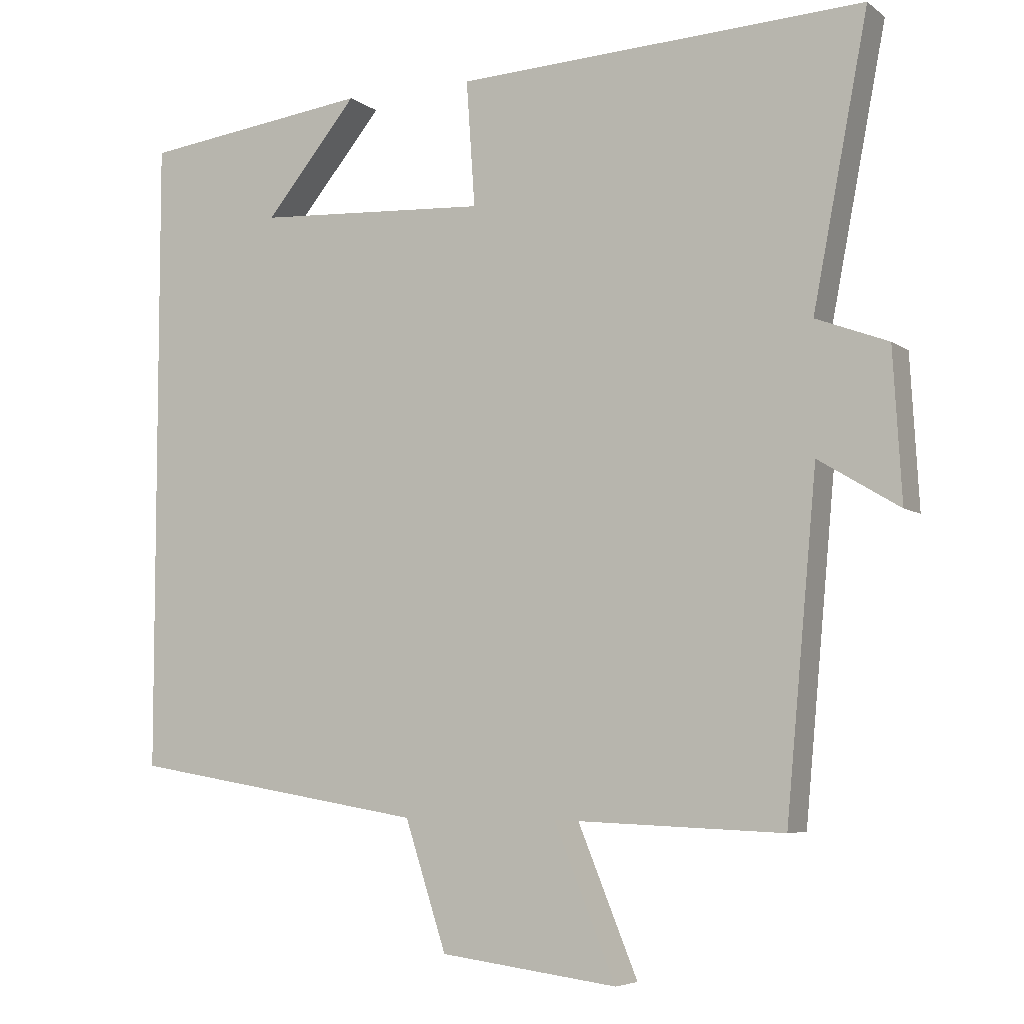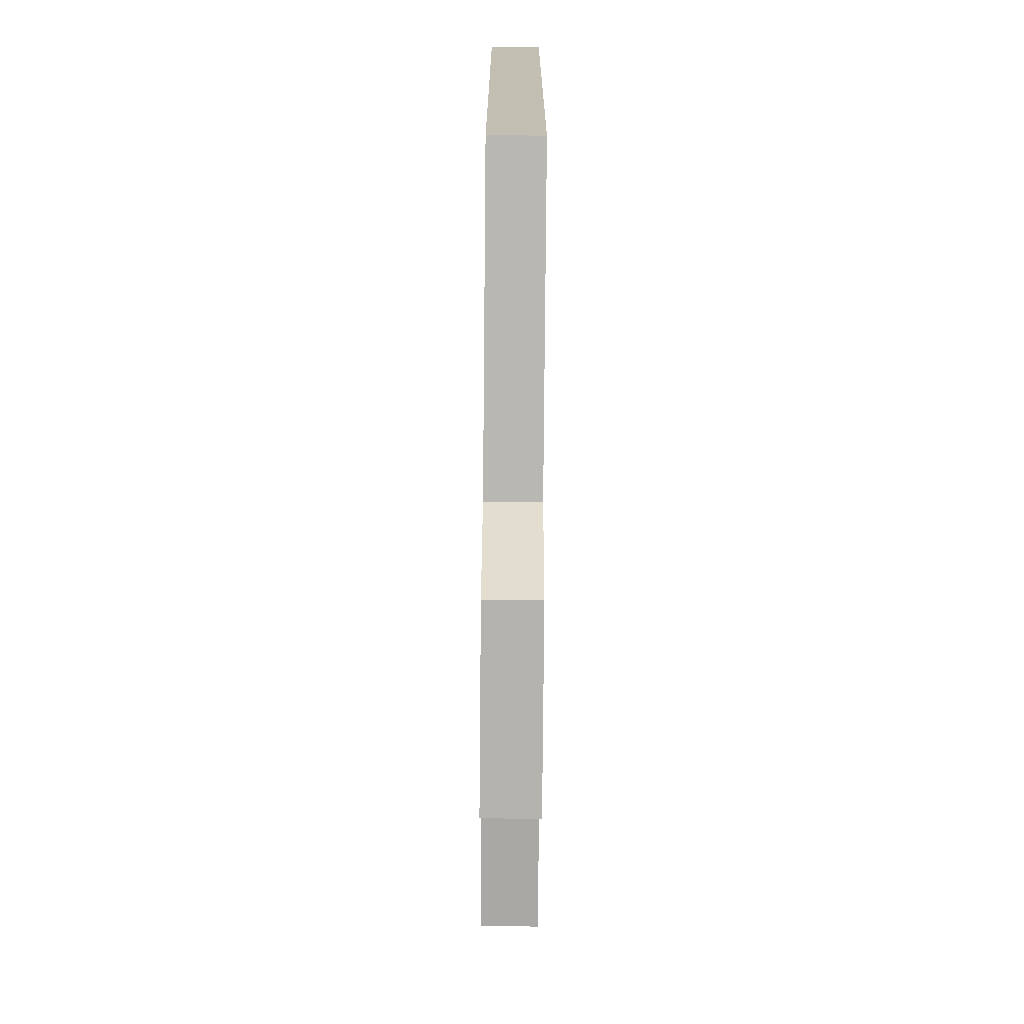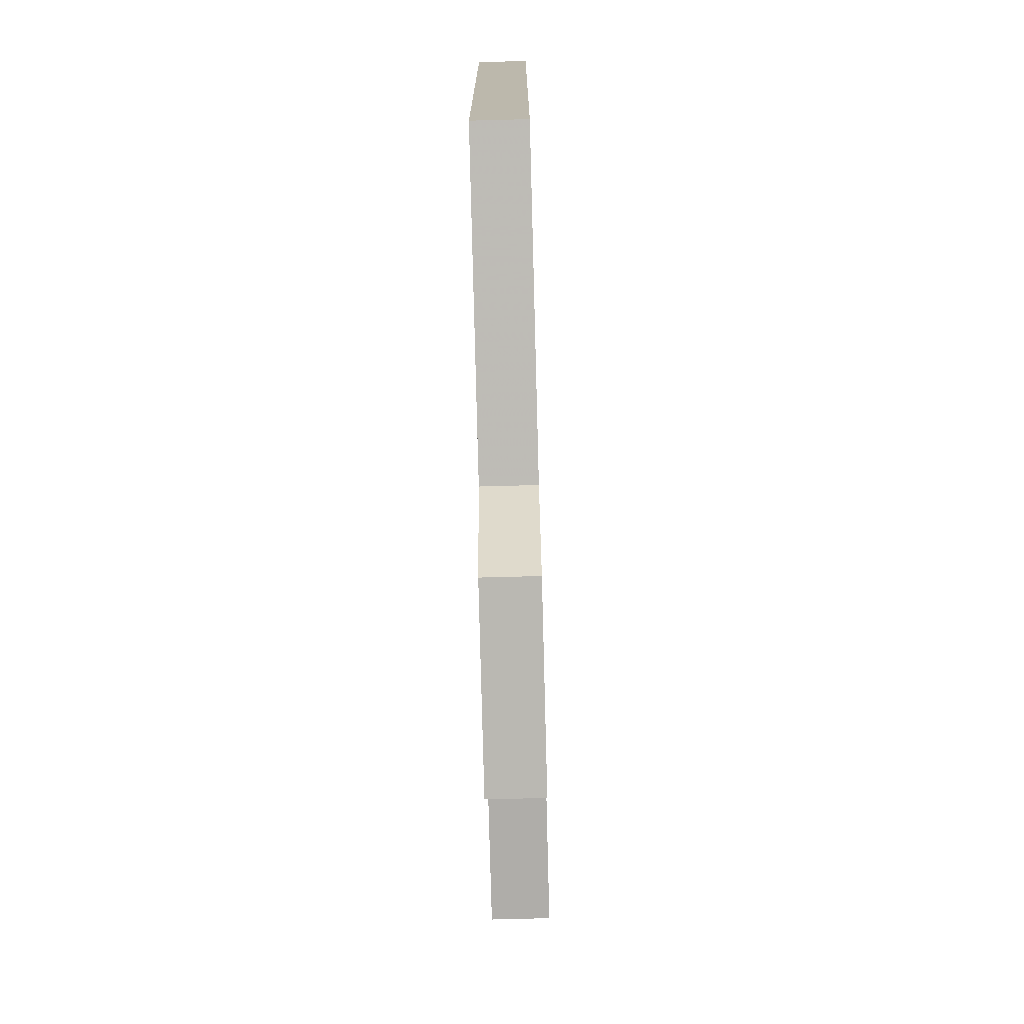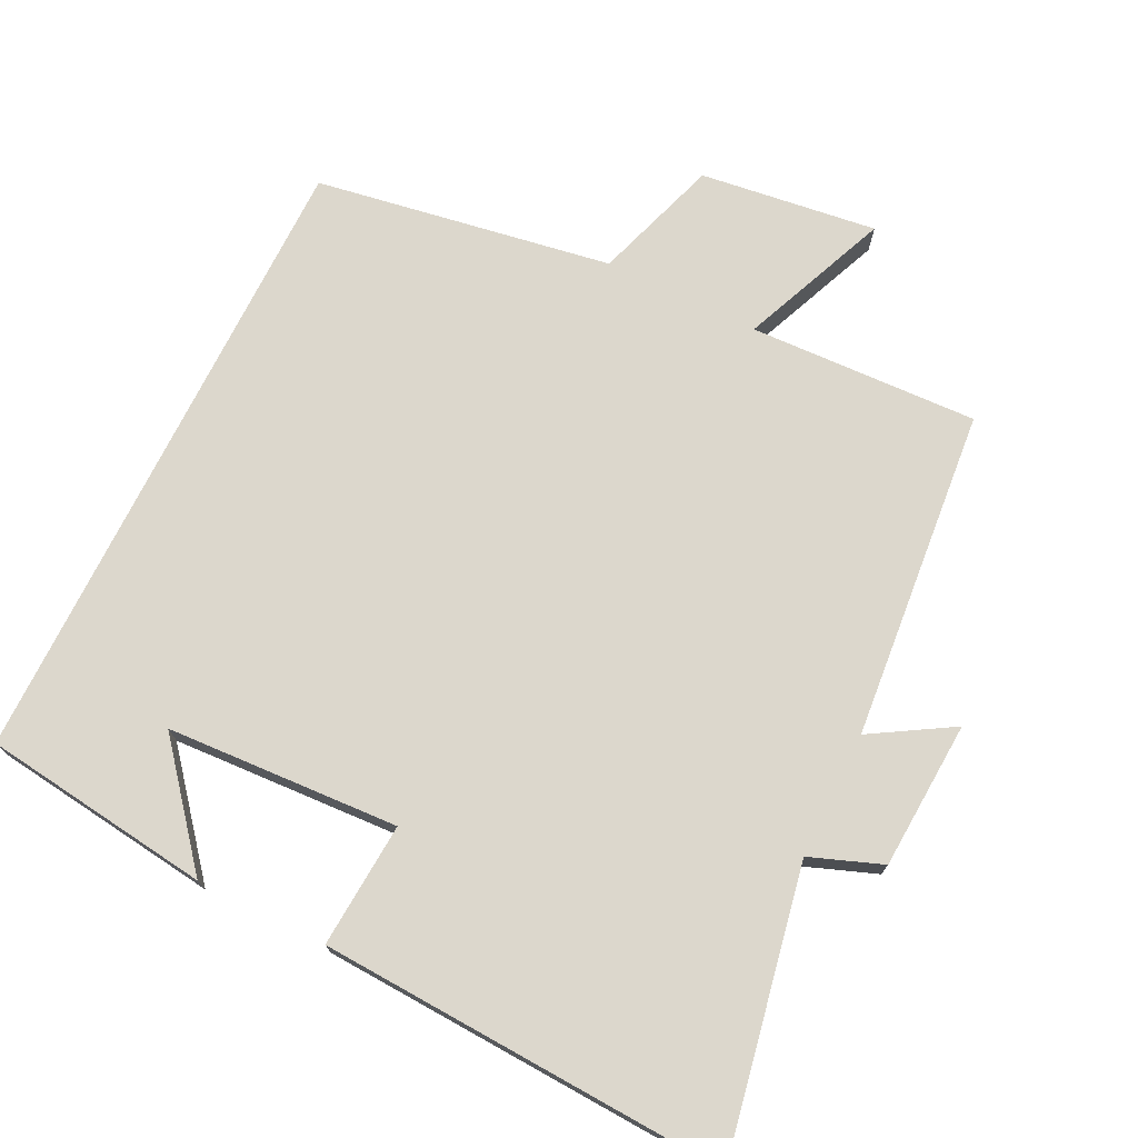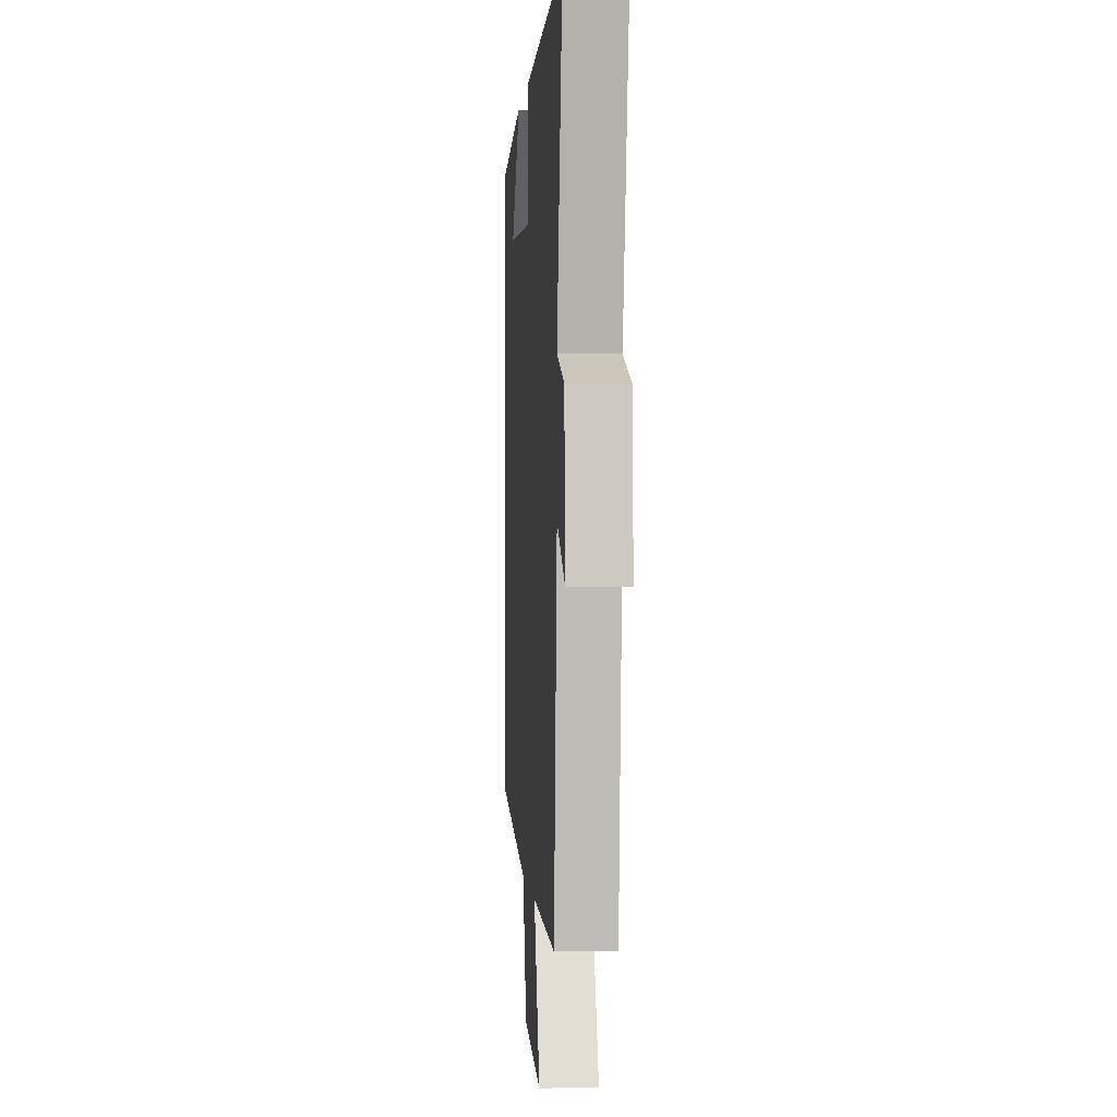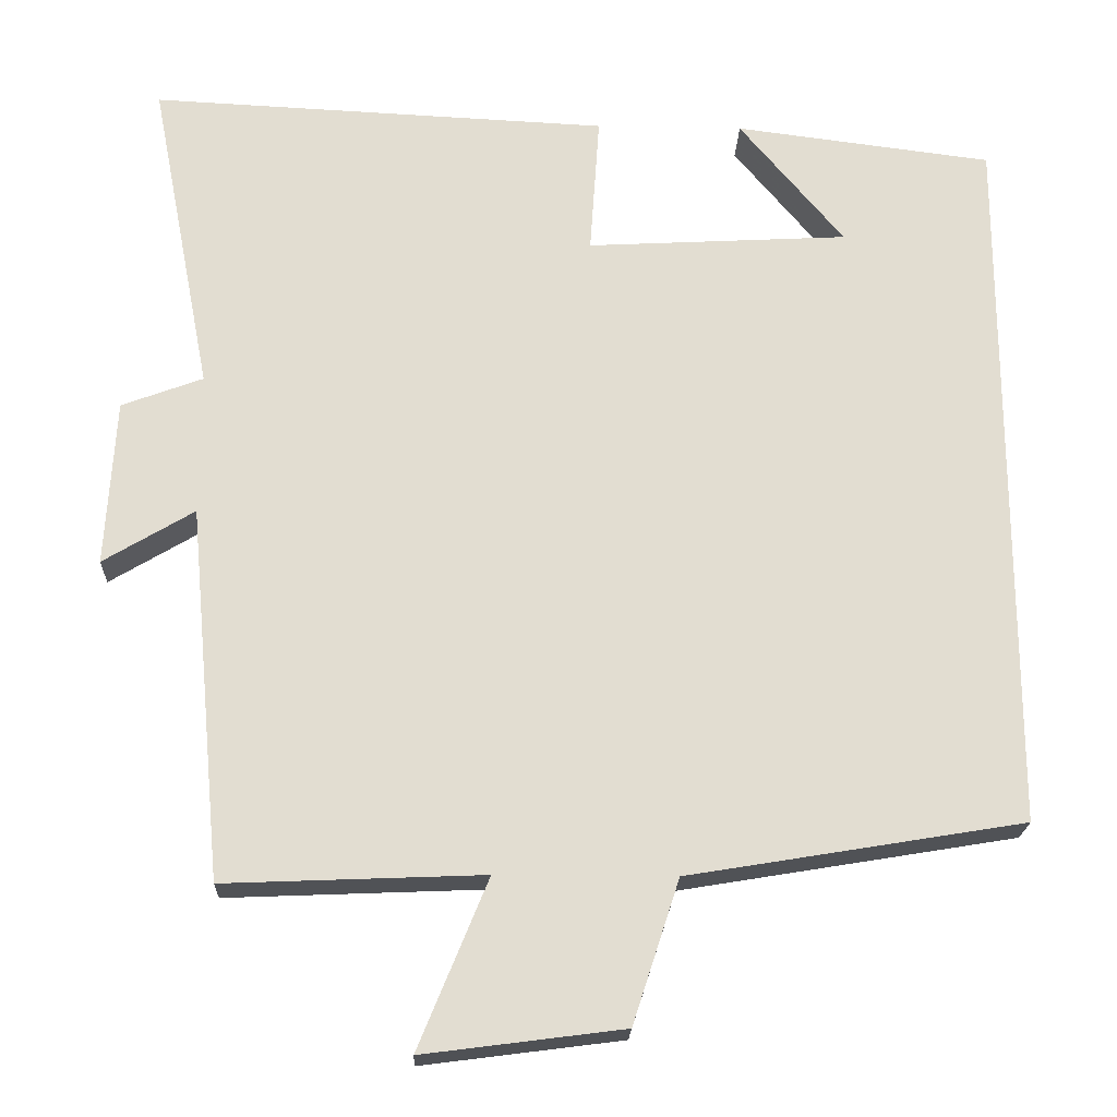
<metadata>
{"format":"obj","ext":"obj","renderer":"f3d","projection":"perspective","resolution":1024,"background":"white","views":[{"elev":-5.9,"azim":27.0,"up":"+Z"},{"elev":-72.6,"azim":-90.5,"up":"+Z"},{"elev":-75.1,"azim":-88.5,"up":"+Z"},{"elev":73.0,"azim":26.3,"up":"+Y"},{"elev":0.4,"azim":85.7,"up":"+Z"},{"elev":-21.1,"azim":178.1,"up":"+Z"}]}
</metadata>
<code>
v 0.457 0.07 -0.513
v 0.136 0.07 -0.5
v 0.222 0.07 -0.71
v -0.026 0.07 -0.678
v -0.084 0.07 -0.5
v -0.5 0.07 -0.431
v -0.5 0.07 0.459
v -0.179 0.07 0.5
v -0.309 0.07 0.343
v 0.017 0.07 0.325
v 0.005 0.07 0.5
v 0.577 0.07 0.528
v 0.5 0.07 0.13
v 0.601 0.07 0.092
v 0.613 0.07 -0.116
v 0.5 0.07 -0.048
v 0.457 0 -0.513
v 0.136 0 -0.5
v 0.222 0 -0.71
v -0.026 0 -0.678
v -0.084 0 -0.5
v -0.5 0 -0.431
v -0.5 0 0.459
v -0.179 0 0.5
v -0.309 0 0.343
v 0.017 0 0.325
v 0.005 0 0.5
v 0.577 0 0.528
v 0.5 0 0.13
v 0.601 0 0.092
v 0.613 0 -0.116
v 0.5 0 -0.048
f 13 14 15 16
f 13 16 1 2
f 10 11 12 13
f 9 10 13 2
f 7 8 9
f 5 6 7 9
f 4 5 9
f 2 3 4 9
f 32 31 30 29
f 18 17 32 29
f 29 28 27 26
f 18 29 26 25
f 25 24 23
f 25 23 22 21
f 25 21 20
f 25 20 19 18
f 1 17 18 2
f 2 18 19 3
f 3 19 20 4
f 4 20 21 5
f 5 21 22 6
f 6 22 23 7
f 7 23 24 8
f 8 24 25 9
f 9 25 26 10
f 10 26 27 11
f 11 27 28 12
f 12 28 29 13
f 13 29 30 14
f 14 30 31 15
f 15 31 32 16
f 16 32 17 1

</code>
